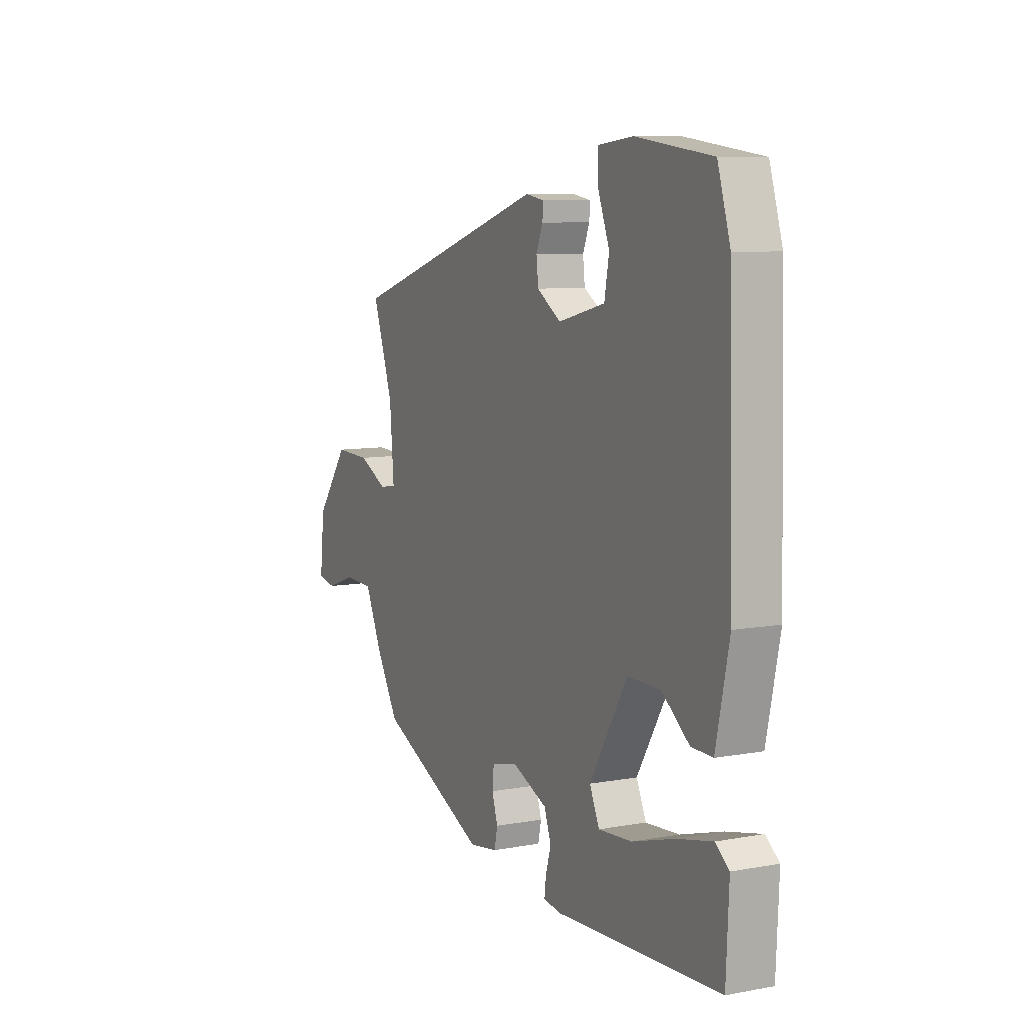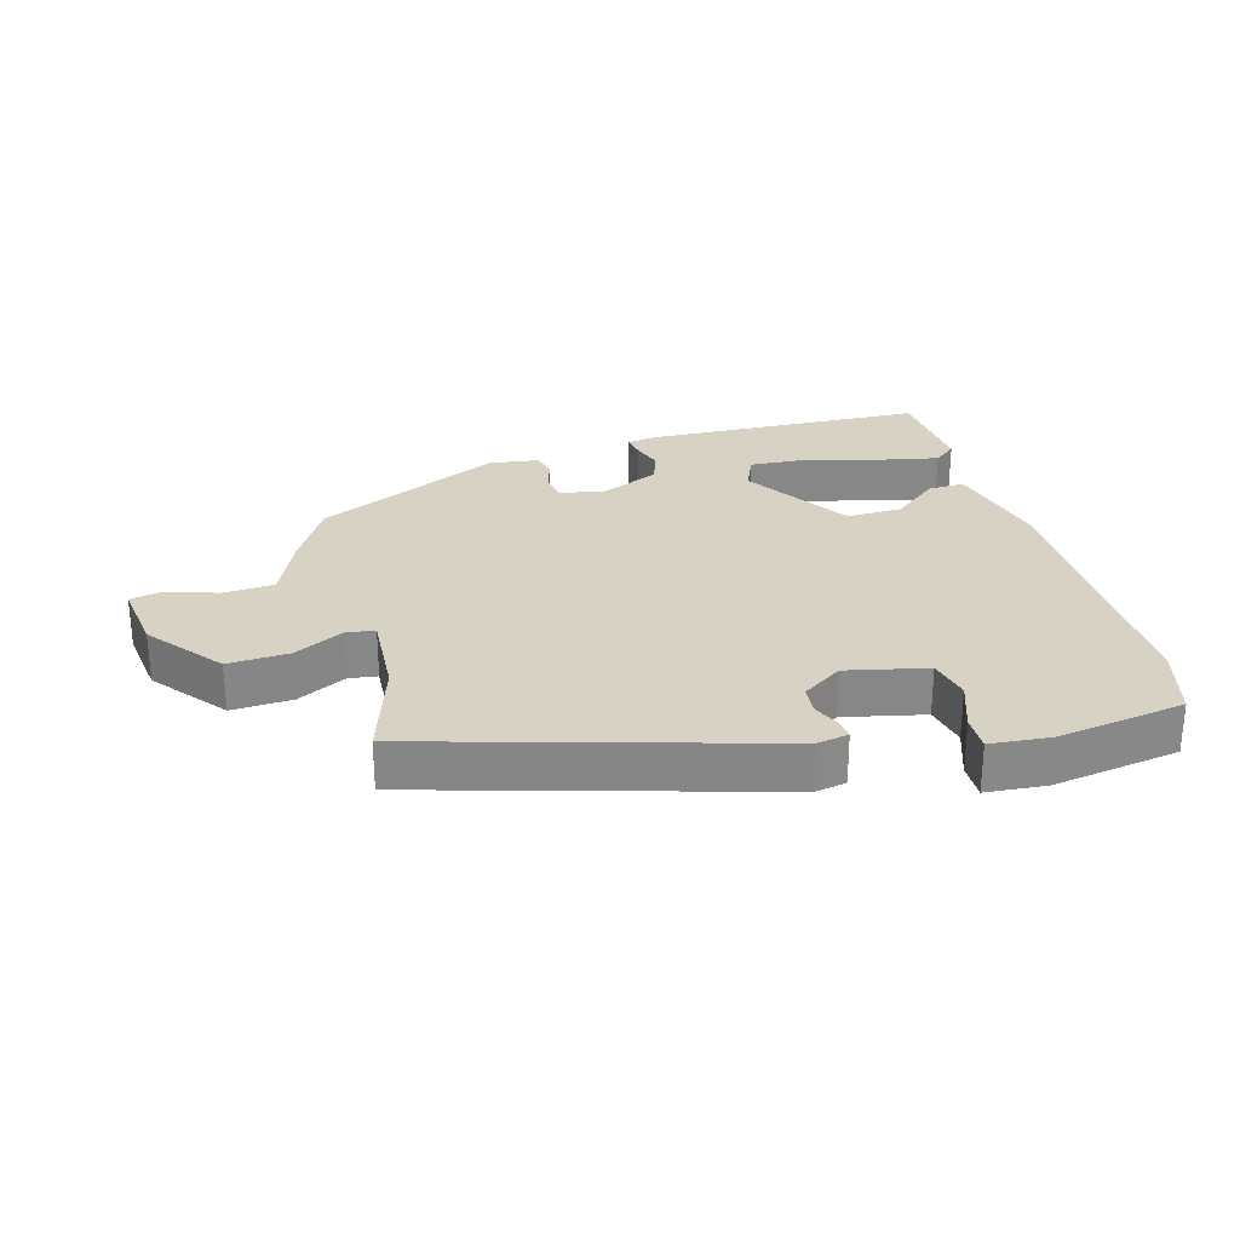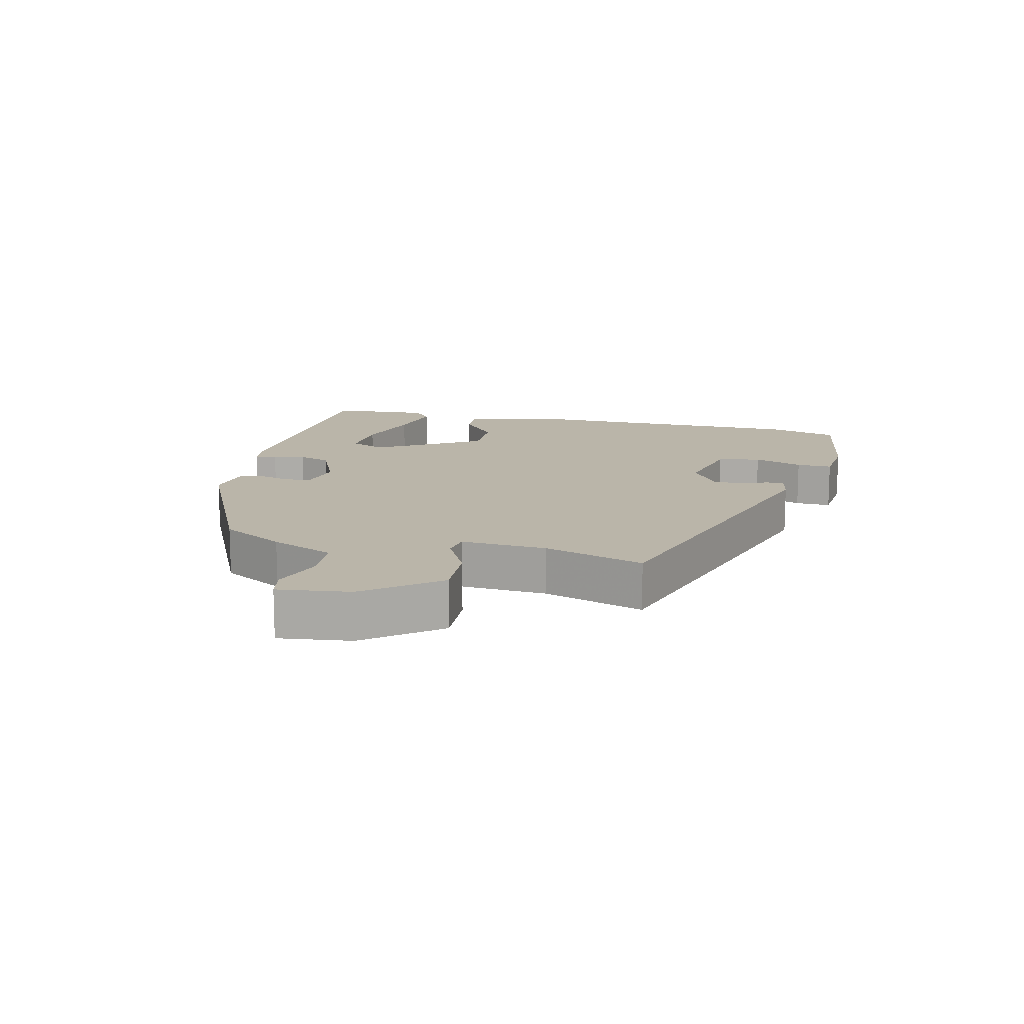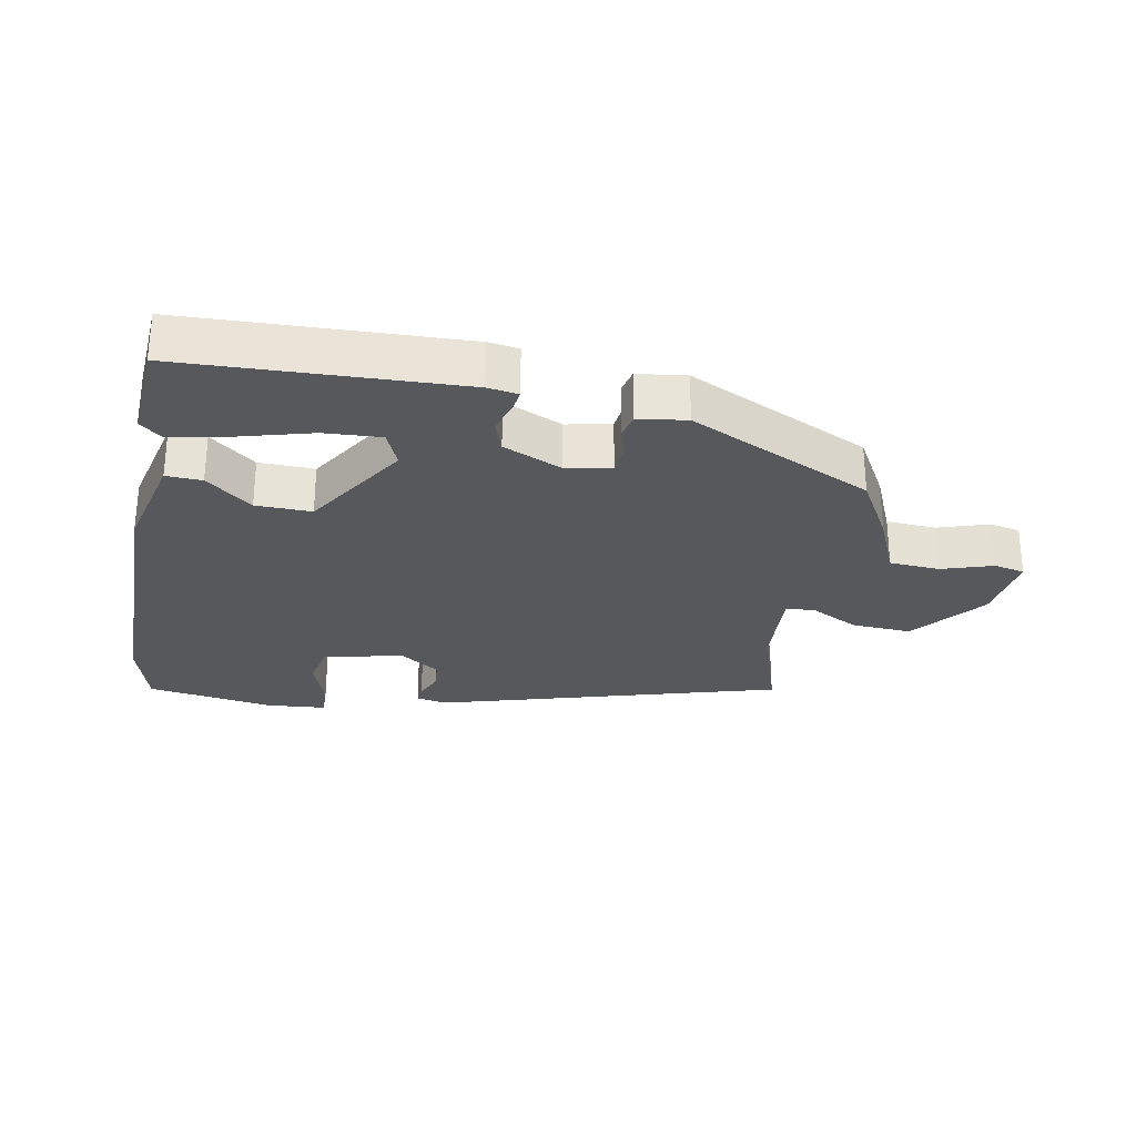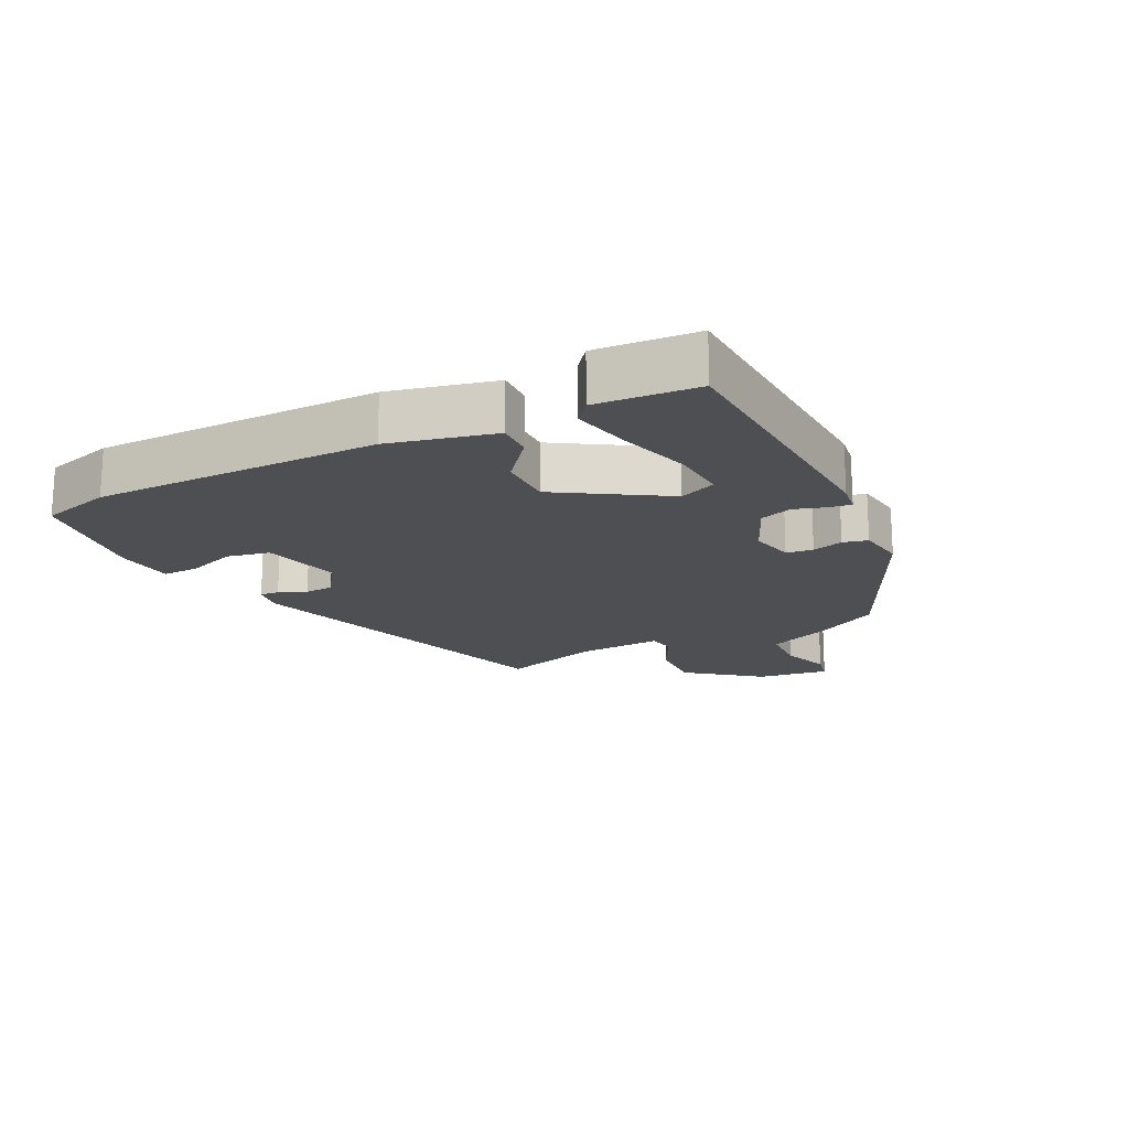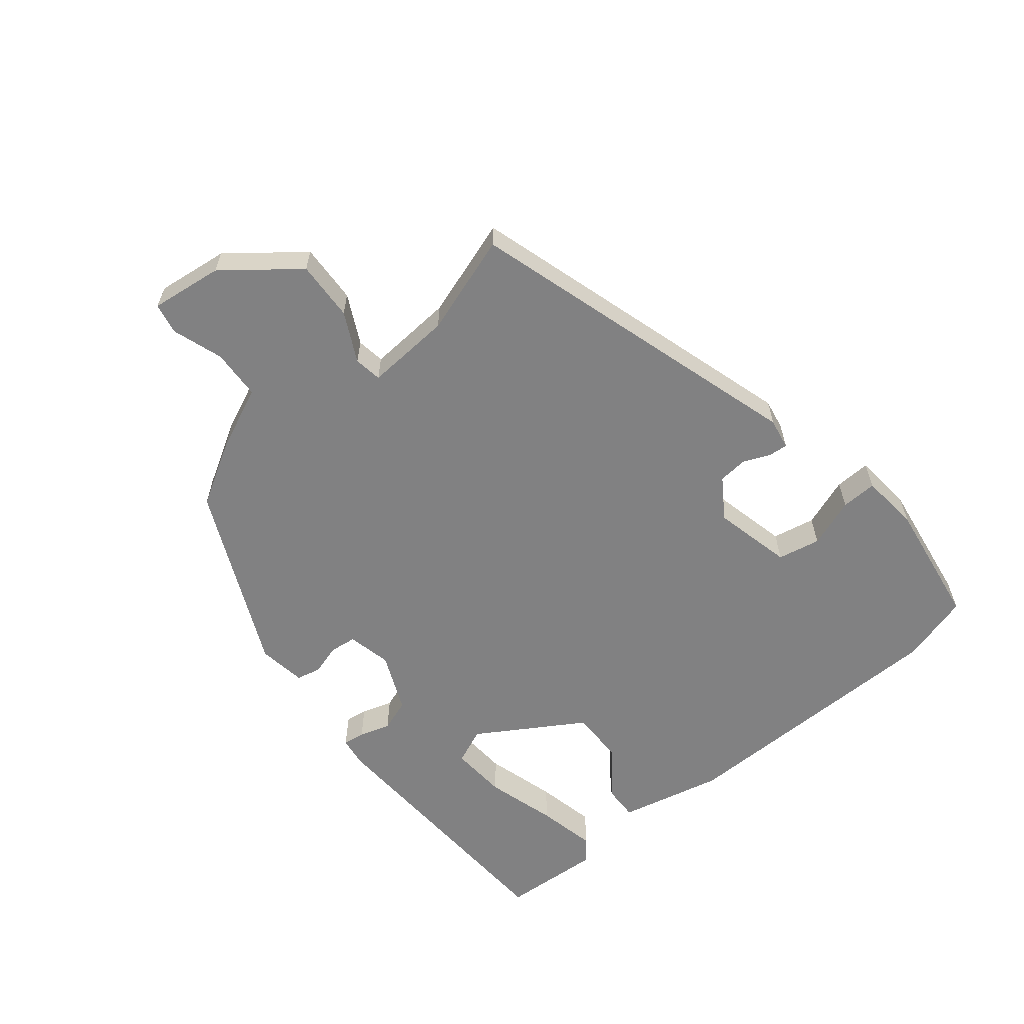
<metadata>
{"format":"obj","ext":"obj","renderer":"f3d","projection":"perspective","resolution":1024,"background":"white","views":[{"elev":8.5,"azim":63.7,"up":"+Z"},{"elev":27.7,"azim":-17.0,"up":"+Y"},{"elev":13.7,"azim":-77.6,"up":"+Y"},{"elev":-28.2,"azim":168.0,"up":"+Y"},{"elev":-17.7,"azim":115.5,"up":"+Y"},{"elev":-60.4,"azim":-51.7,"up":"+Y"}]}
</metadata>
<code>
v -0.509 0.07 0.312
v 0.01 0.07 0.476
v 0.058 0.07 0.468
v 0.056 0.07 0.439
v 0.039 0.07 0.397
v 0.044 0.07 0.352
v 0.106 0.07 0.312
v 0.227 0.07 0.342
v 0.239 0.07 0.408
v 0.21 0.07 0.483
v 0.207 0.07 0.538
v 0.298 0.07 0.548
v 0.493 0.07 0.522
v 0.526 0.07 0.415
v 0.538 0.07 -0.019
v 0.504 0.07 -0.179
v 0.449 0.07 -0.178
v 0.378 0.07 -0.123
v 0.293 0.07 -0.123
v 0.196 0.07 -0.286
v 0.221 0.07 -0.341
v 0.308 0.07 -0.334
v 0.417 0.07 -0.301
v 0.508 0.07 -0.28
v 0.543 0.07 -0.307
v 0.536 0.07 -0.461
v 0.113 0.07 -0.487
v 0.066 0.07 -0.481
v 0.07 0.07 -0.447
v 0.084 0.07 -0.399
v 0.066 0.07 -0.35
v -0.025 0.07 -0.312
v -0.093 0.07 -0.328
v -0.097 0.07 -0.369
v -0.082 0.07 -0.416
v -0.09 0.07 -0.454
v -0.164 0.07 -0.466
v -0.448 0.07 -0.34
v -0.506 0.07 -0.244
v -0.551 0.07 -0.147
v -0.628 0.07 -0.144
v -0.705 0.07 -0.171
v -0.753 0.07 -0.162
v -0.741 0.07 -0.051
v -0.656 0.07 0.061
v -0.564 0.07 0.058
v -0.488 0.07 0.021
v -0.445 0.07 0.028
v -0.456 0.07 0.16
v -0.509 0 0.312
v 0.01 0 0.476
v 0.058 0 0.468
v 0.056 0 0.439
v 0.039 0 0.397
v 0.044 0 0.352
v 0.106 0 0.312
v 0.227 0 0.342
v 0.239 0 0.408
v 0.21 0 0.483
v 0.207 0 0.538
v 0.298 0 0.548
v 0.493 0 0.522
v 0.526 0 0.415
v 0.538 0 -0.019
v 0.504 0 -0.179
v 0.449 0 -0.178
v 0.378 0 -0.123
v 0.293 0 -0.123
v 0.196 0 -0.286
v 0.221 0 -0.341
v 0.308 0 -0.334
v 0.417 0 -0.301
v 0.508 0 -0.28
v 0.543 0 -0.307
v 0.536 0 -0.461
v 0.113 0 -0.487
v 0.066 0 -0.481
v 0.07 0 -0.447
v 0.084 0 -0.399
v 0.066 0 -0.35
v -0.025 0 -0.312
v -0.093 0 -0.328
v -0.097 0 -0.369
v -0.082 0 -0.416
v -0.09 0 -0.454
v -0.164 0 -0.466
v -0.448 0 -0.34
v -0.506 0 -0.244
v -0.551 0 -0.147
v -0.628 0 -0.144
v -0.705 0 -0.171
v -0.753 0 -0.162
v -0.741 0 -0.051
v -0.656 0 0.061
v -0.564 0 0.058
v -0.488 0 0.021
v -0.445 0 0.028
v -0.456 0 0.16
f 45 46 47
f 44 45 47
f 43 44 47
f 42 43 47
f 41 42 47
f 40 41 47 48
f 39 40 48
f 38 39 48
f 37 38 48
f 36 37 48
f 35 36 48
f 34 35 48
f 33 34 48 49
f 28 29 30
f 27 28 30
f 26 27 30
f 25 26 30
f 24 25 30
f 22 23 24
f 22 24 30
f 21 22 30
f 20 21 30 31
f 16 17 18
f 15 16 18
f 14 15 18
f 13 14 18
f 12 13 18
f 11 12 18
f 9 10 11
f 9 11 18
f 8 9 18 19
f 3 4 5
f 2 3 5
f 1 2 5
f 49 1 5
f 49 5 6
f 33 49 6
f 32 33 6
f 20 31 32
f 19 20 32
f 8 19 32
f 7 8 32
f 6 7 32
f 96 95 94
f 96 94 93
f 96 93 92
f 96 92 91
f 96 91 90
f 97 96 90 89
f 97 89 88
f 97 88 87
f 97 87 86
f 97 86 85
f 97 85 84
f 97 84 83
f 98 97 83 82
f 79 78 77
f 79 77 76
f 79 76 75
f 79 75 74
f 79 74 73
f 73 72 71
f 79 73 71
f 79 71 70
f 80 79 70 69
f 67 66 65
f 67 65 64
f 67 64 63
f 67 63 62
f 67 62 61
f 67 61 60
f 60 59 58
f 67 60 58
f 68 67 58 57
f 54 53 52
f 54 52 51
f 54 51 50
f 54 50 98
f 55 54 98
f 55 98 82
f 55 82 81
f 81 80 69
f 81 69 68
f 81 68 57
f 81 57 56
f 81 56 55
f 1 50 51 2
f 2 51 52 3
f 3 52 53 4
f 4 53 54 5
f 5 54 55 6
f 6 55 56 7
f 7 56 57 8
f 8 57 58 9
f 9 58 59 10
f 10 59 60 11
f 11 60 61 12
f 12 61 62 13
f 13 62 63 14
f 14 63 64 15
f 15 64 65 16
f 16 65 66 17
f 17 66 67 18
f 18 67 68 19
f 19 68 69 20
f 20 69 70 21
f 21 70 71 22
f 22 71 72 23
f 23 72 73 24
f 24 73 74 25
f 25 74 75 26
f 26 75 76 27
f 27 76 77 28
f 28 77 78 29
f 29 78 79 30
f 30 79 80 31
f 31 80 81 32
f 32 81 82 33
f 33 82 83 34
f 34 83 84 35
f 35 84 85 36
f 36 85 86 37
f 37 86 87 38
f 38 87 88 39
f 39 88 89 40
f 40 89 90 41
f 41 90 91 42
f 42 91 92 43
f 43 92 93 44
f 44 93 94 45
f 45 94 95 46
f 46 95 96 47
f 47 96 97 48
f 48 97 98 49
f 49 98 50 1

</code>
